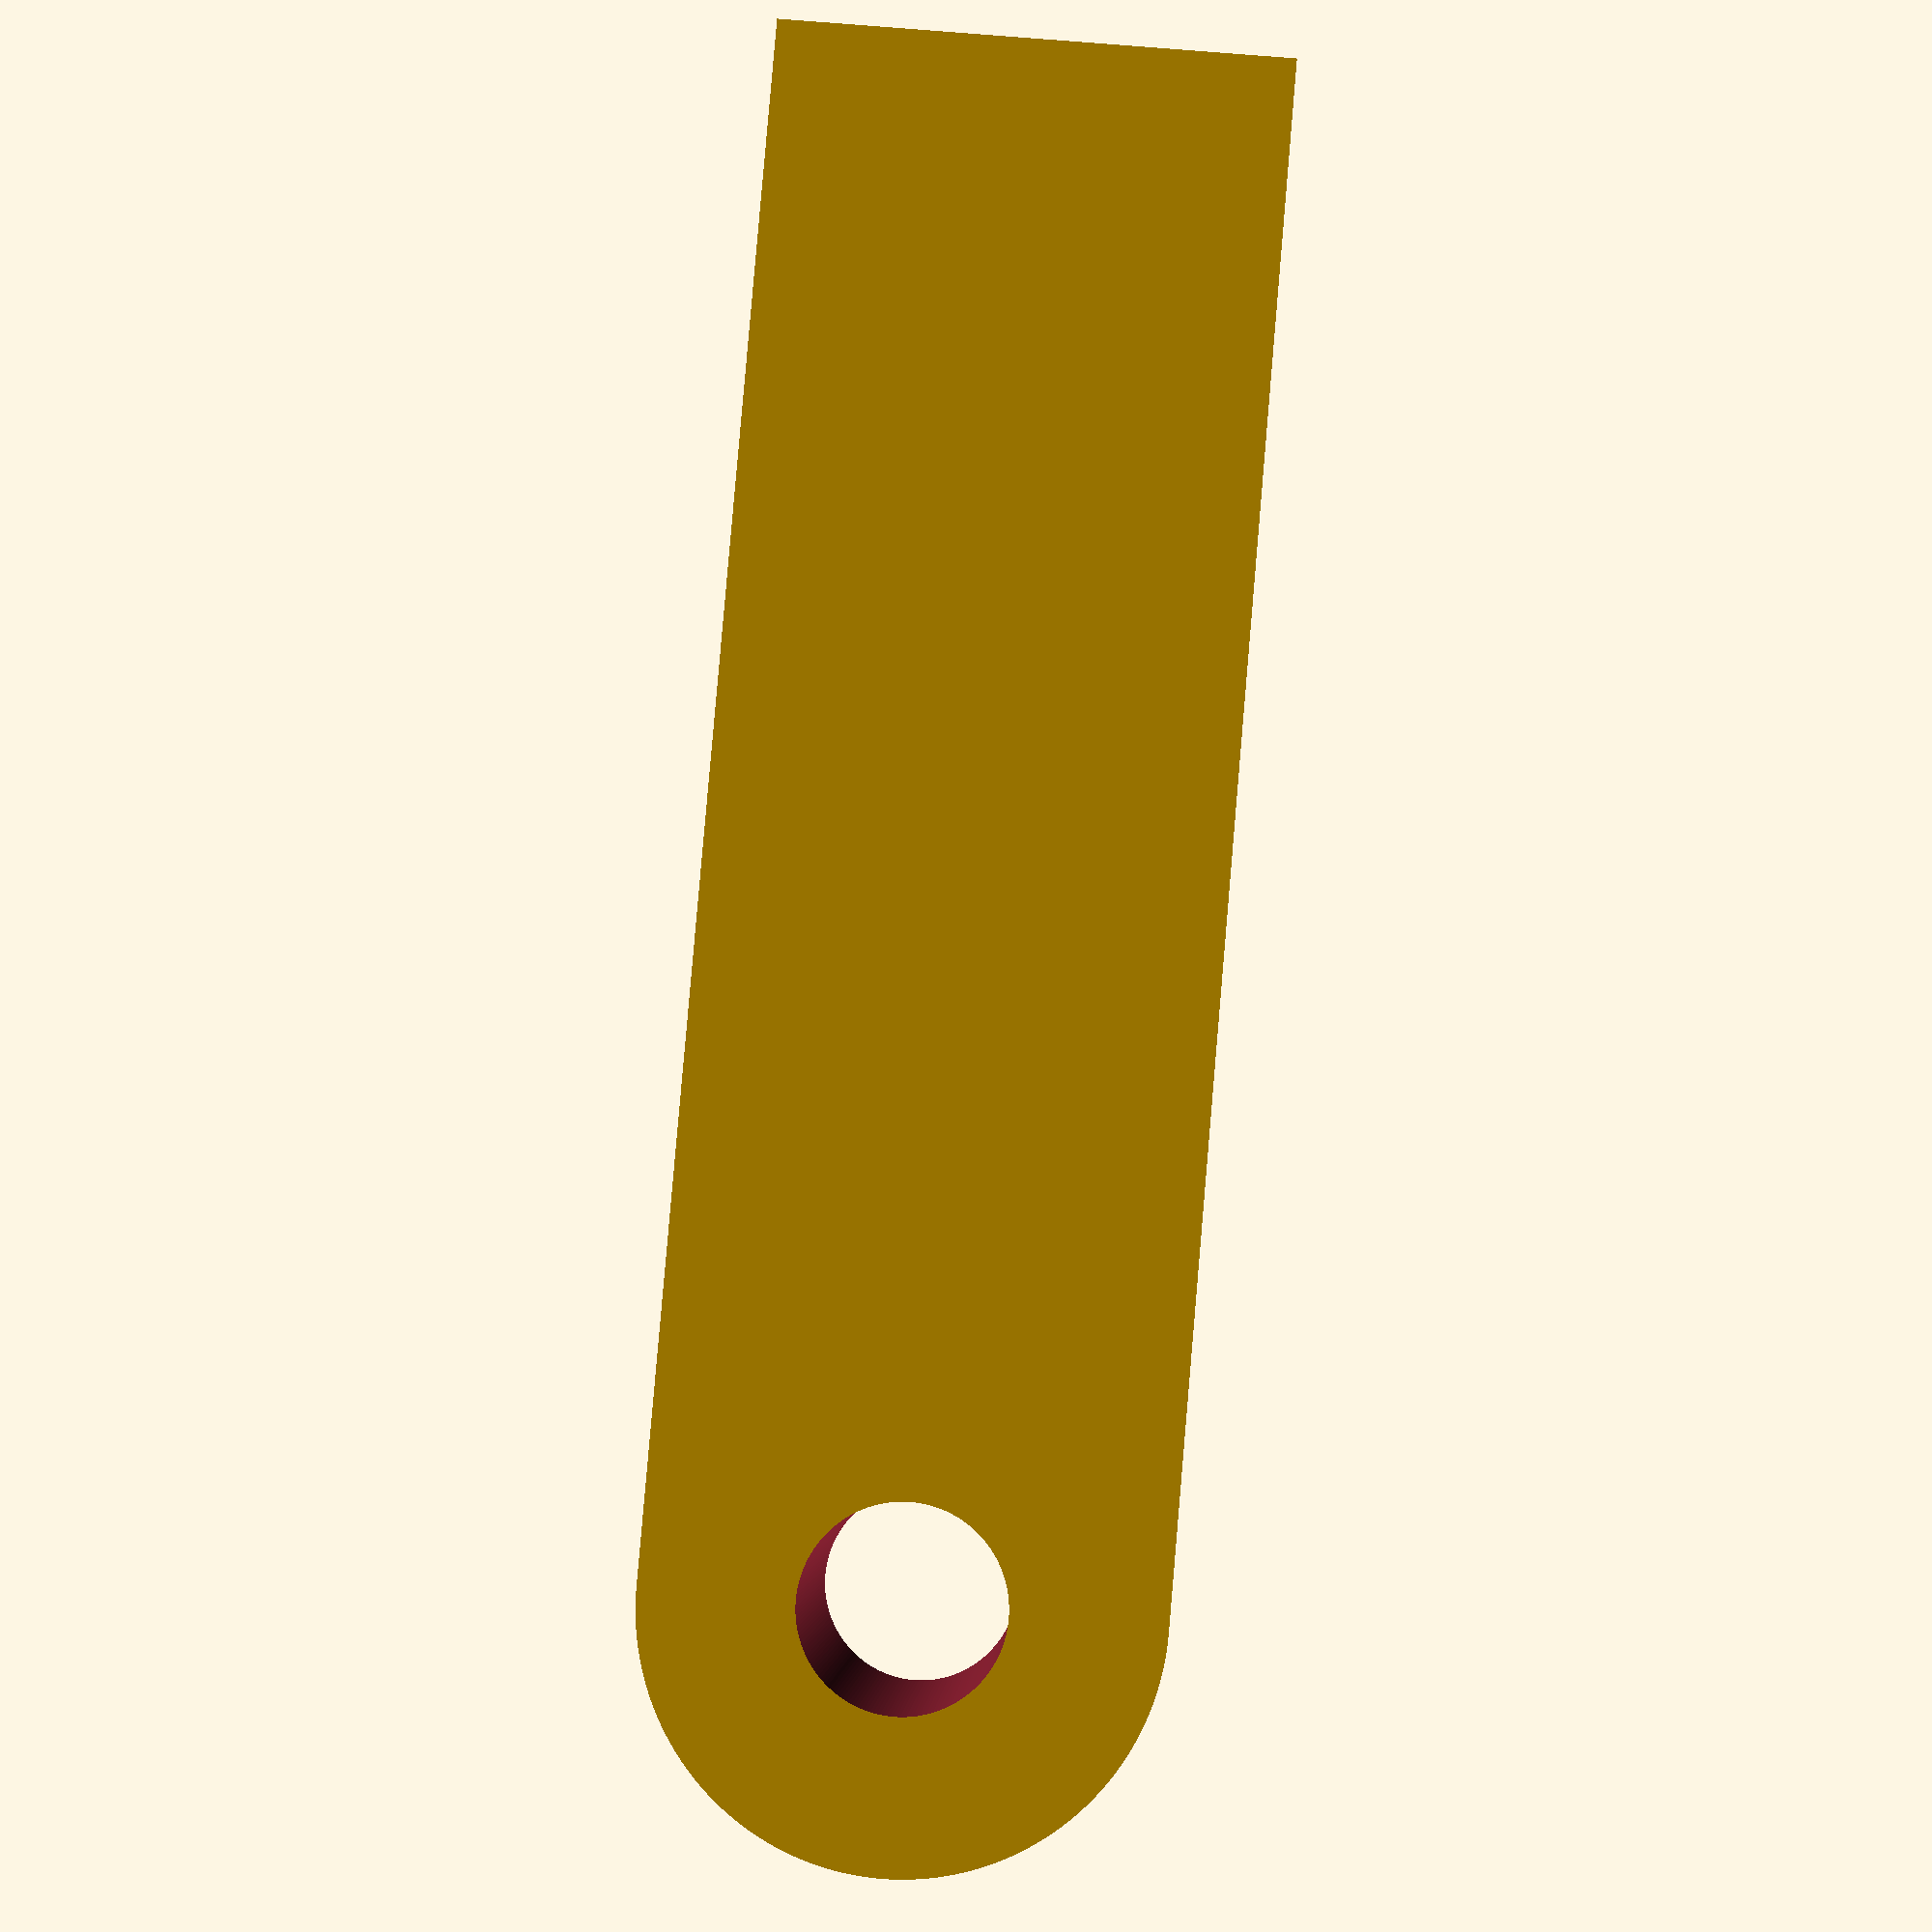
<openscad>


//armlength is from the centre of the hole to the end of the flat end
module roundedArm(armWidth,armHeight,armLength,holeRadius){

difference(){
union(){
			translate([0,-armWidth/2,0]) cube([armLength,armWidth,armHeight]);

			
				translate([0,armWidth/2,armHeight/2]) rotate([90,0,0]) cylinder(r=armHeight/2, h= armWidth, $fn = 200);
			}


if(holeRadius > 0){
	translate([0,armWidth/2+1,armHeight/2]) rotate([90,0,0]) cylinder(r=holeRadius, h= armWidth+2, $fn = 200);
}		

}

}

roundedArm(10,10,30,2);
</openscad>
<views>
elev=291.7 azim=197.3 roll=95.1 proj=p view=wireframe
</views>
